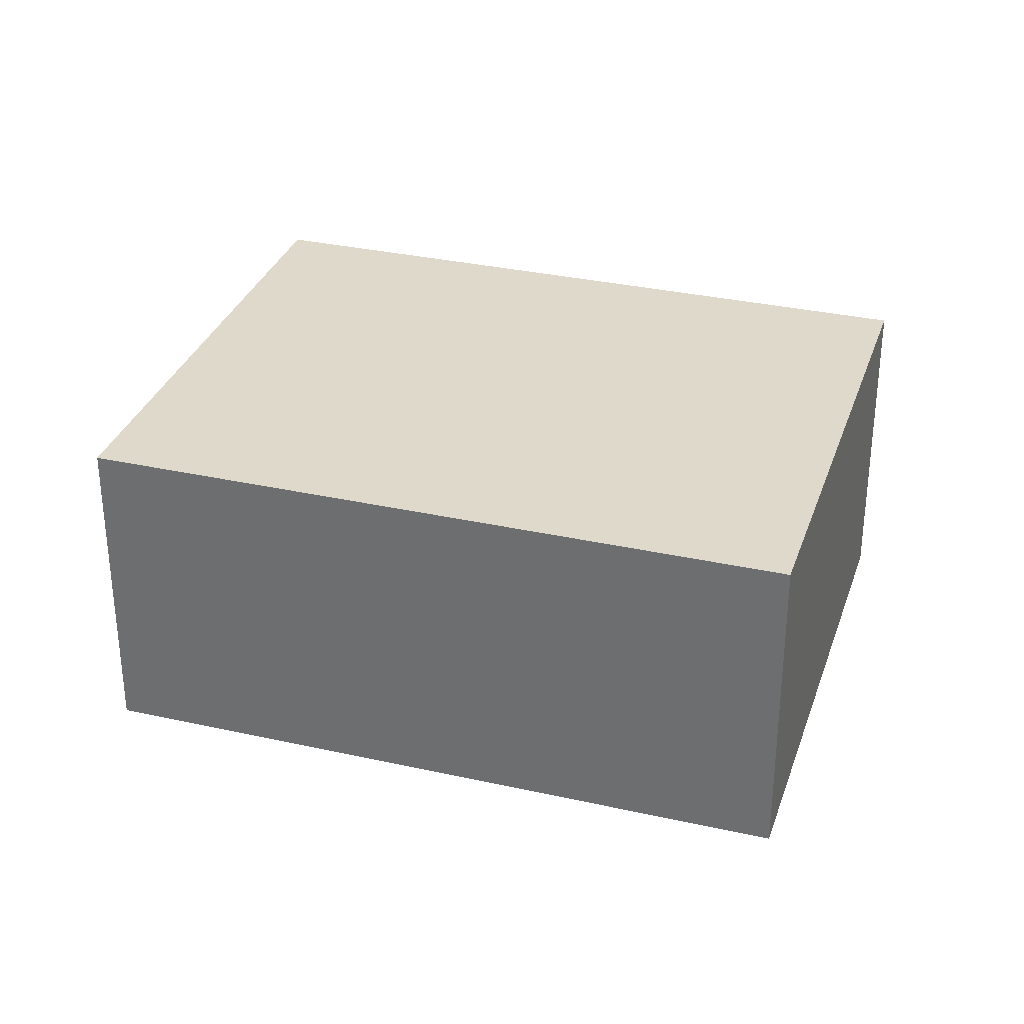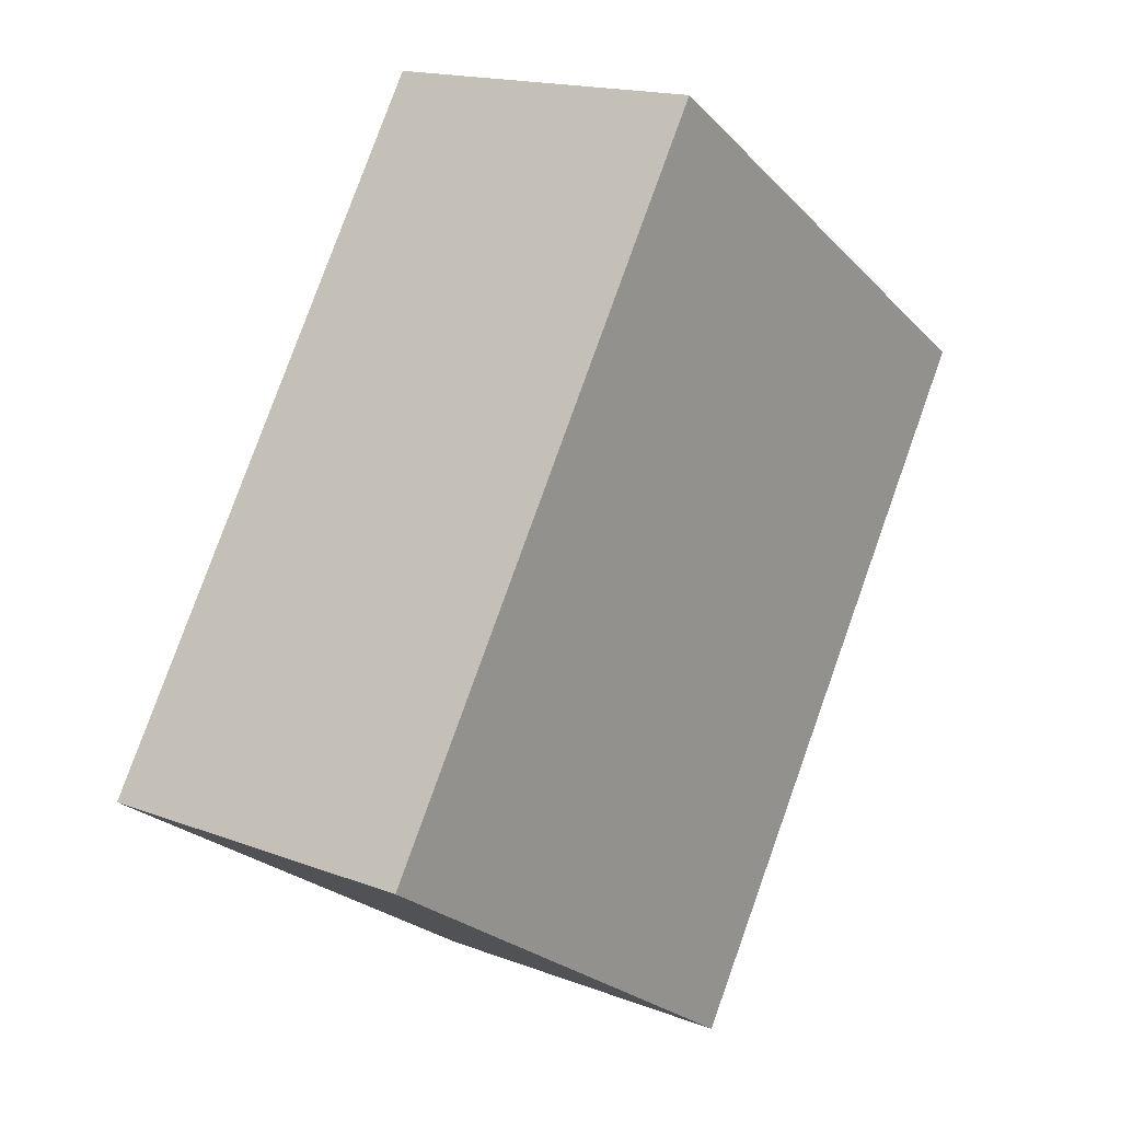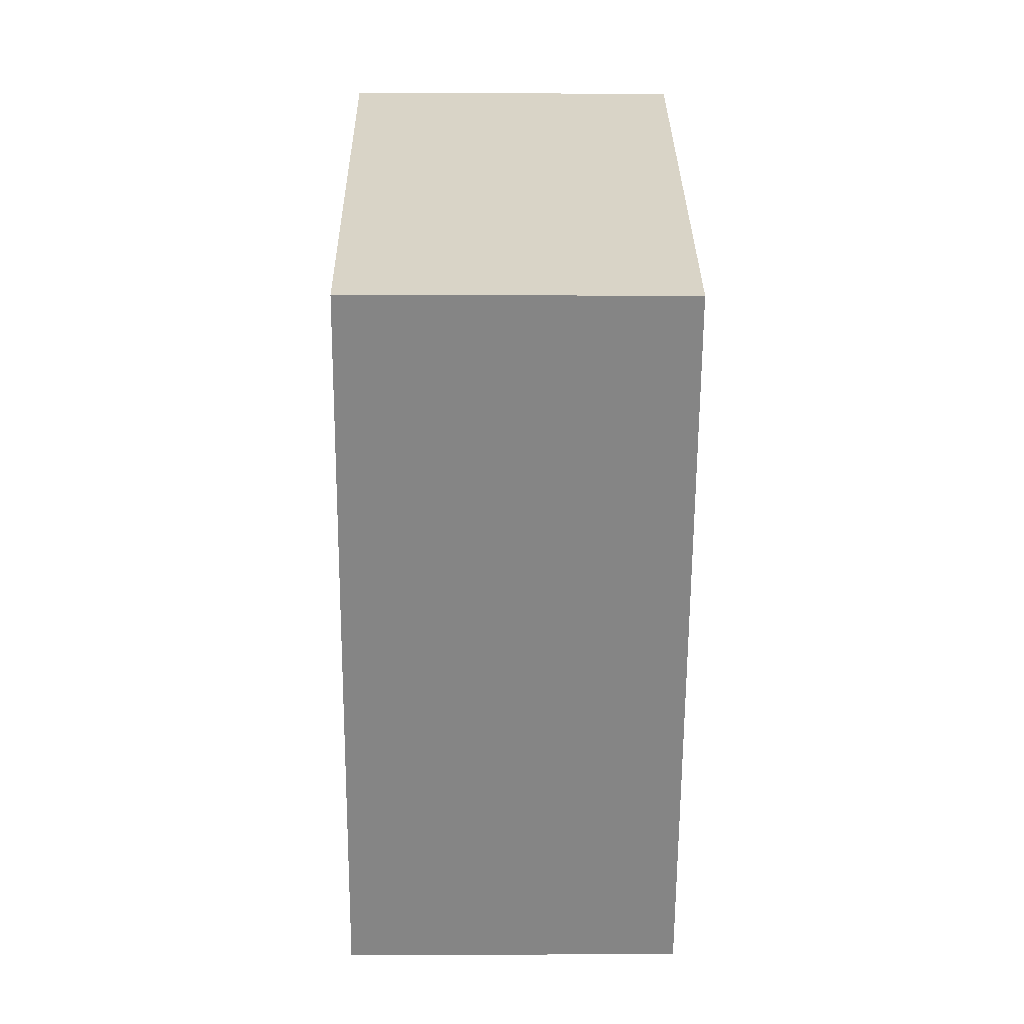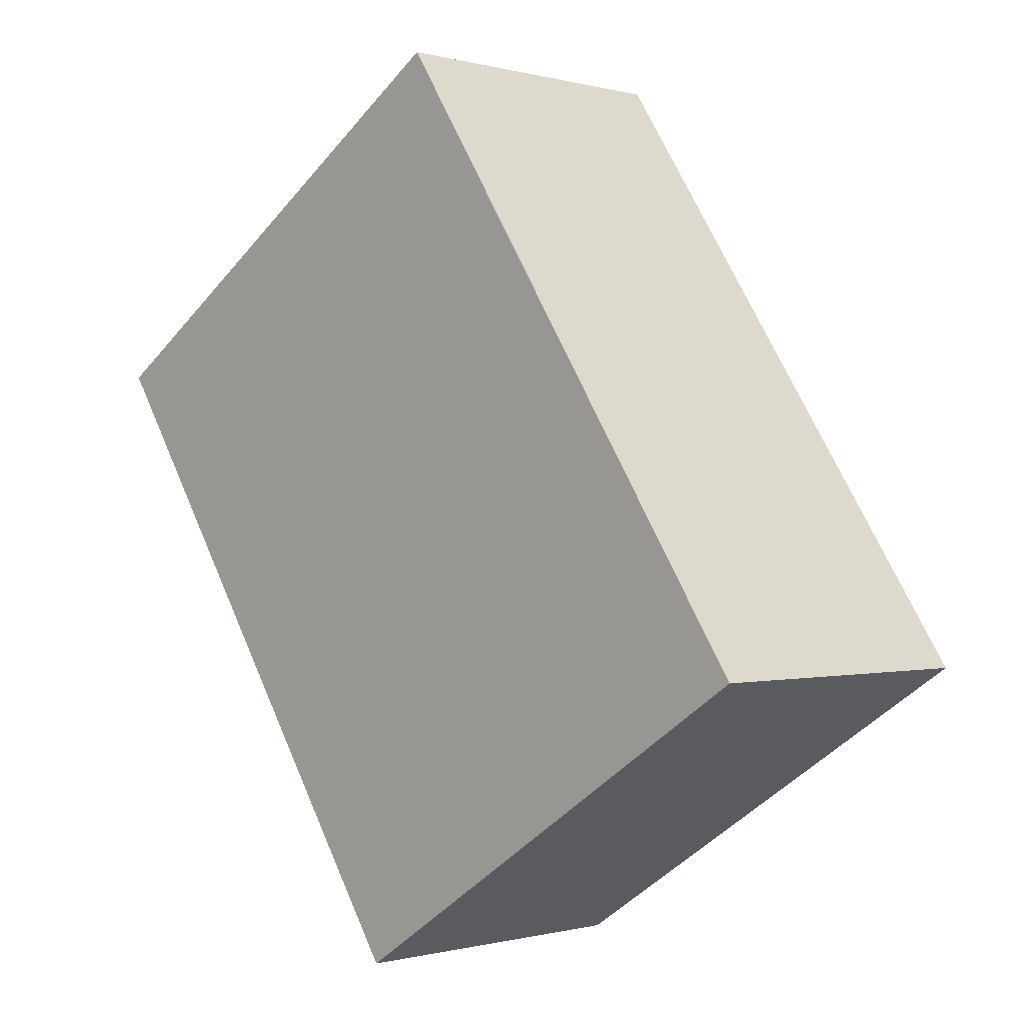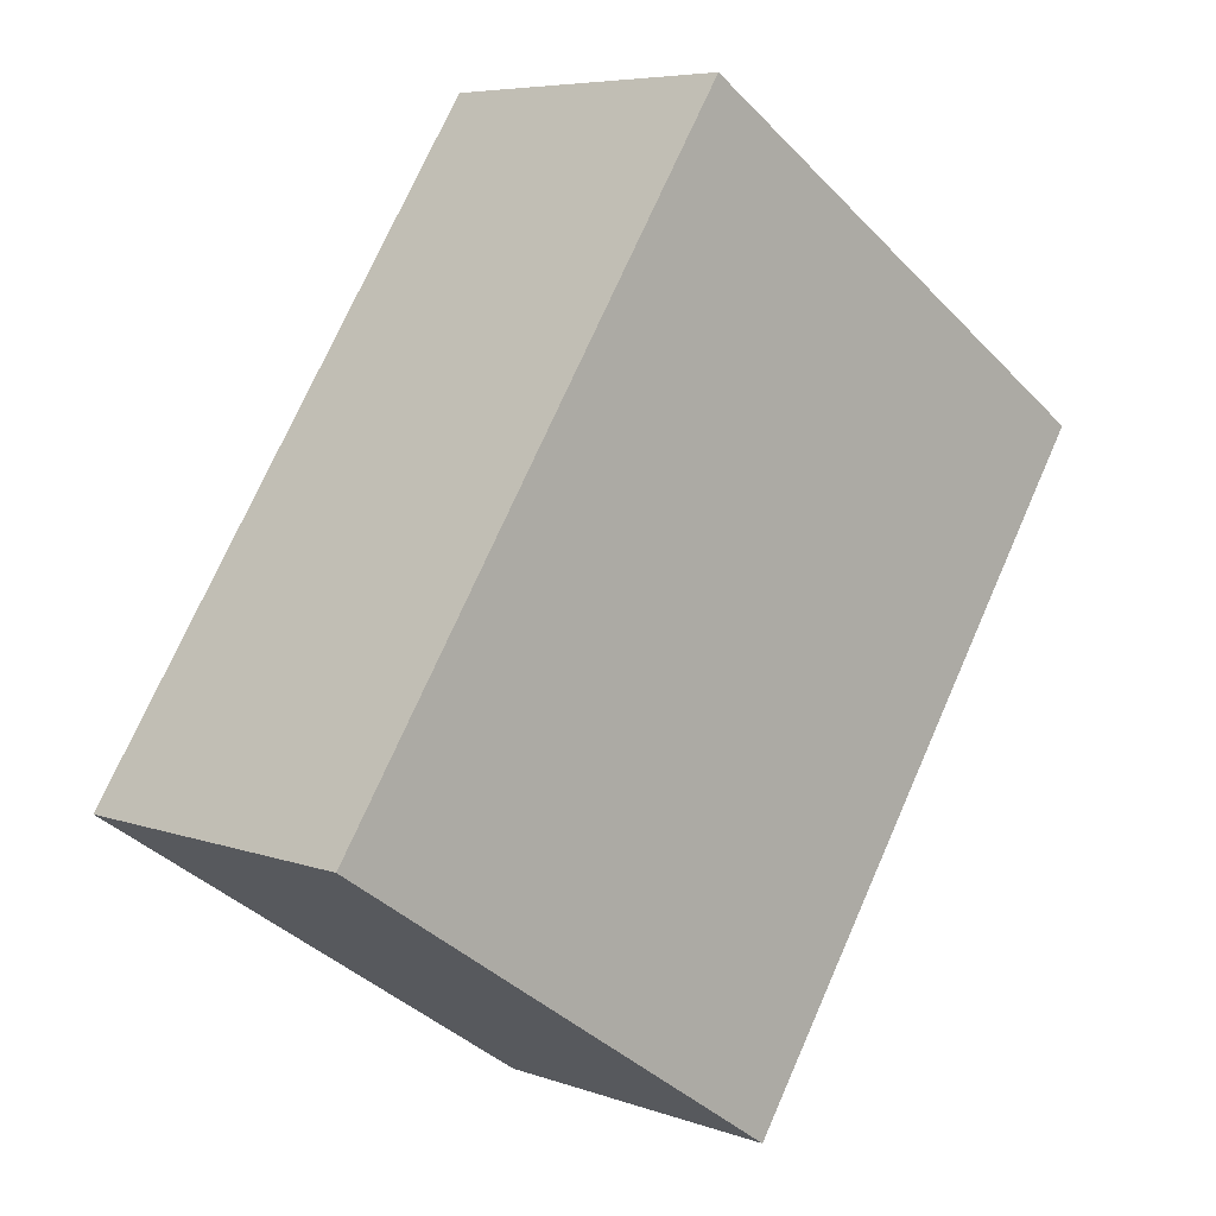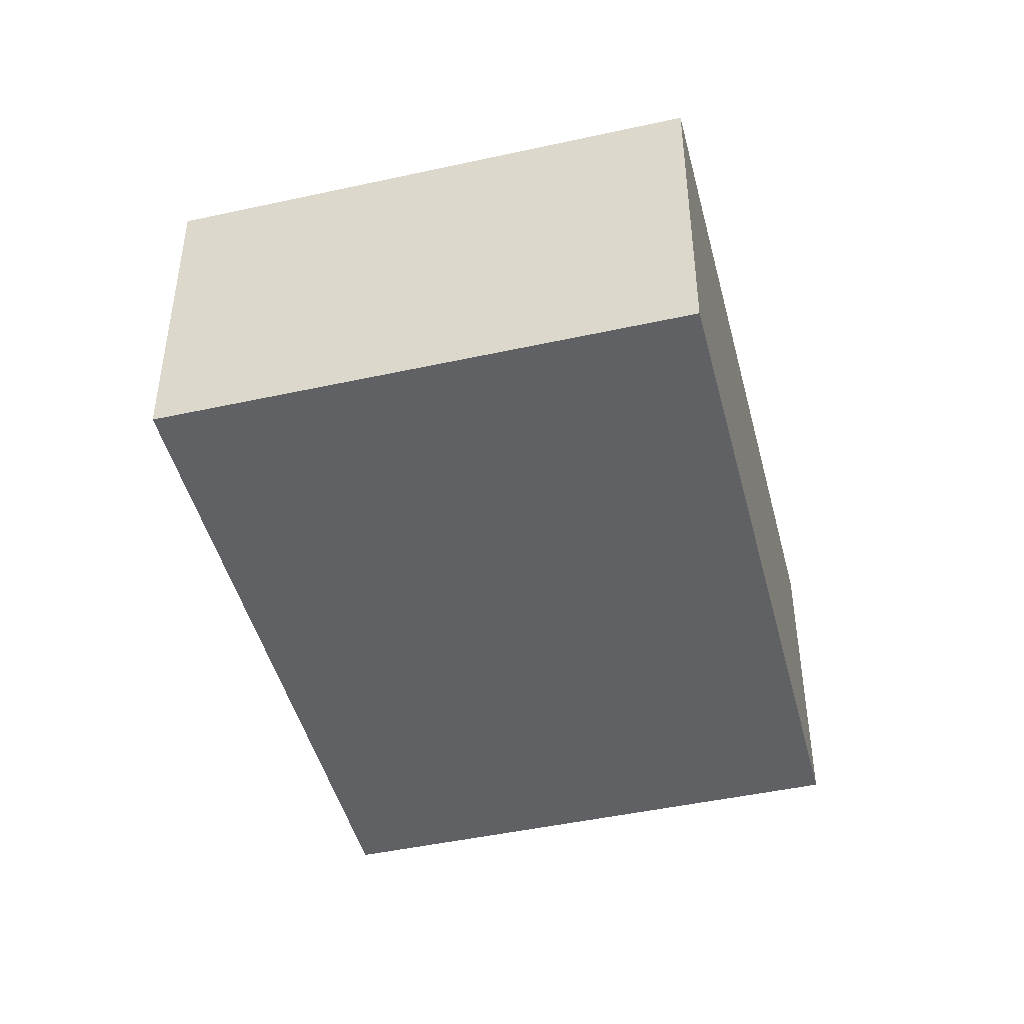
<metadata>
{"format":"obj","ext":"obj","renderer":"f3d","projection":"perspective","resolution":1024,"background":"white","views":[{"elev":32.3,"azim":74.0,"up":"+Y"},{"elev":16.5,"azim":127.8,"up":"+Z"},{"elev":-5.0,"azim":-90.7,"up":"+Z"},{"elev":-0.4,"azim":44.8,"up":"+Z"},{"elev":6.3,"azim":136.9,"up":"+Z"},{"elev":-46.0,"azim":-19.2,"up":"+Y"}]}
</metadata>
<code>
v  0 5.091 3.117e-16
v  13.37 5.091 -4.739
v  6.22 5.091 -9.445
v  7.146 5.091 4.706
v  13.37 2.902e-16 -4.739
v  6.22 5.783e-16 -9.445
v  0 0 0
v  7.146 -2.882e-16 4.706
g defaultobject
f 1 2 3
f 2 1 4
f 5 3 2
f 3 5 6
f 6 1 3
f 1 6 7
f 7 4 1
f 4 7 8
f 8 2 4
f 2 8 5
f 5 7 6
f 7 5 8

</code>
